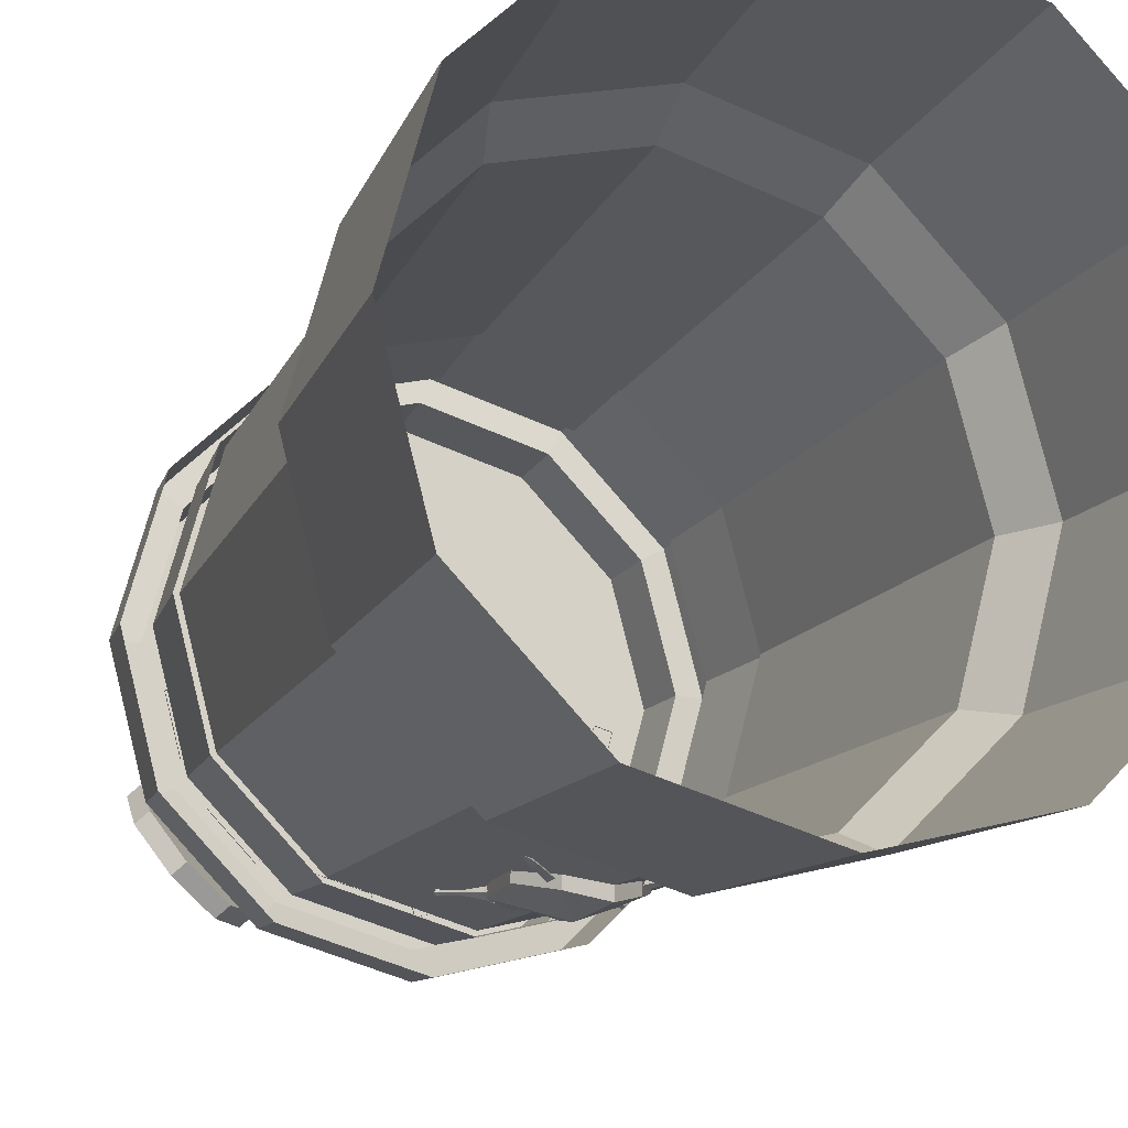
<metadata>
{"format":"obj","ext":"obj","renderer":"f3d","projection":"perspective","resolution":1024,"background":"white","views":[{"elev":-16.5,"azim":158.4,"up":"+Y"}]}
</metadata>
<code>
g juqing_yewai_564_zhucheng08
v -113.5 196.7 866.3
v 0.000144 227.1 866.3
v 0.000138 232.1 809.5
v -116.1 201 809.5
v 0.000122 246.9 659.6
v -123.5 213.8 659.6
v -118.4 205.1 756.4
v 0.000132 236.9 756.4
v -196.7 113.5 866.3
v -201 116.1 809.5
v -213.8 123.5 659.6
v -205.1 118.4 756.4
v -227.1 0.000337 866.3
v -232.1 0.00031 809.5
v -246.9 0.000274 659.6
v -236.9 0.000297 756.4
v -196.7 -113.5 866.3
v -227.1 0.000337 866.3
v -232.1 0.00031 809.5
v -201 -116.1 809.5
v -246.9 0.000274 659.6
v -213.8 -123.5 659.6
v -205.1 -118.4 756.4
v -236.9 0.000297 756.4
v -113.5 -196.7 866.3
v -116.1 -201 809.5
v -123.5 -213.8 659.6
v -118.4 -205.1 756.4
v 3.7e-05 -227.1 866.3
v 4.8e-05 -232.1 809.5
v 2.6e-05 -246.9 659.6
v 4e-05 -236.9 756.4
v 113.5 -196.7 866.3
v 116.1 -201 809.5
v 123.5 -213.8 659.6
v 118.4 -205.1 756.4
v 196.7 -113.5 866.3
v 201 -116.1 809.5
v 213.8 -123.5 659.6
v 205.1 -118.4 756.4
v 227.1 0.000242 866.3
v 232.1 0.00024 809.5
v 246.9 0.000199 659.6
v 236.9 0.000225 756.4
v 196.7 113.5 866.3
v 227.1 0.000242 866.3
v 232.1 0.00024 809.5
v 201 116.1 809.5
v 246.9 0.000199 659.6
v 213.8 123.5 659.6
v 205.1 118.4 756.4
v 236.9 0.000225 756.4
v 113.5 196.7 866.3
v 116.1 201 809.5
v 123.5 213.8 659.6
v 118.4 205.1 756.4
f 1 2 3
f 3 4 1
f 5 6 7
f 7 8 5
f 9 1 4
f 4 10 9
f 6 11 12
f 12 7 6
f 13 9 10
f 10 14 13
f 11 15 16
f 16 12 11
f 17 18 19
f 19 20 17
f 21 22 23
f 23 24 21
f 25 17 20
f 20 26 25
f 22 27 28
f 28 23 22
f 29 25 26
f 26 30 29
f 27 31 32
f 32 28 27
f 33 29 30
f 30 34 33
f 31 35 36
f 36 32 31
f 37 33 34
f 34 38 37
f 35 39 40
f 40 36 35
f 41 37 38
f 38 42 41
f 39 43 44
f 44 40 39
f 45 46 47
f 47 48 45
f 49 50 51
f 51 52 49
f 53 45 48
f 48 54 53
f 50 55 56
f 56 51 50
f 2 53 54
f 54 3 2
f 55 5 8
f 8 56 55
g juqing_yewai_564_zhucheng08
v -128.9 223.2 811.7
v 0.000149 257.8 811.7
v 0.000132 262.5 758.4
v -131.2 227.3 758.4
v -223.2 128.9 811.7
v -227.3 131.2 758.4
v -257.8 0.000313 811.7
v -262.5 0.000306 758.4
v -223.2 -128.9 811.7
v -257.8 0.000313 811.7
v -262.5 0.000306 758.4
v -227.3 -131.2 758.4
v -128.9 -223.2 811.7
v -131.2 -227.3 758.4
v 4.3e-05 -257.8 811.7
v 3e-05 -262.5 758.4
v 128.9 -223.2 811.7
v 131.2 -227.3 758.4
v 223.2 -128.9 811.7
v 227.3 -131.2 758.4
v 257.8 0.000238 811.7
v 262.5 0.000218 758.4
v 223.2 128.9 811.7
v 257.8 0.000238 811.7
v 262.5 0.000218 758.4
v 227.3 131.2 758.4
v 128.9 223.2 811.7
v 131.2 227.3 758.4
v -116.1 201 809.5
v 0.000138 232.1 809.5
v 0.000149 257.8 811.7
v -128.9 223.2 811.7
v 0.000138 232.1 809.5
v 116.1 201 809.5
v 128.9 223.2 811.7
v 116.1 201 809.5
v 201 116.1 809.5
v 223.2 128.9 811.7
v 201 116.1 809.5
v 232.1 0.00024 809.5
v 257.8 0.000238 811.7
v 232.1 0.00024 809.5
v 201 -116.1 809.5
v 223.2 -128.9 811.7
v 257.8 0.000238 811.7
v 201 -116.1 809.5
v 116.1 -201 809.5
v 128.9 -223.2 811.7
v 116.1 -201 809.5
v 4.8e-05 -232.1 809.5
v 4.3e-05 -257.8 811.7
v 4.8e-05 -232.1 809.5
v -116.1 -201 809.5
v -128.9 -223.2 811.7
v -116.1 -201 809.5
v -201 -116.1 809.5
v -223.2 -128.9 811.7
v -201 -116.1 809.5
v -232.1 0.00031 809.5
v -257.8 0.000313 811.7
v -232.1 0.00031 809.5
v -201 116.1 809.5
v -223.2 128.9 811.7
v -257.8 0.000313 811.7
v -201 116.1 809.5
v -116.1 201 809.5
f 57 58 59
f 59 60 57
f 61 57 60
f 60 62 61
f 63 61 62
f 62 64 63
f 65 66 67
f 67 68 65
f 69 65 68
f 68 70 69
f 71 69 70
f 70 72 71
f 73 71 72
f 72 74 73
f 75 73 74
f 74 76 75
f 77 75 76
f 76 78 77
f 79 80 81
f 81 82 79
f 83 79 82
f 82 84 83
f 58 83 84
f 84 59 58
f 85 86 87
f 87 88 85
f 89 90 91
f 91 87 89
f 92 93 94
f 94 91 92
f 95 96 97
f 97 94 95
f 98 99 100
f 100 101 98
f 102 103 104
f 104 100 102
f 105 106 107
f 107 104 105
f 108 109 110
f 110 107 108
f 111 112 113
f 113 110 111
f 114 115 116
f 116 113 114
f 117 118 119
f 119 120 117
f 121 122 88
f 88 119 121
g juqing_yewai_564_zhucheng08
v -120.9 209.4 659.7
v 0.000121 241.7 659.7
v 8.1e-05 260.9 302.5
v -130.4 225.9 302.5
v -209.4 120.9 659.7
v -225.9 130.4 302.5
v -241.7 0.000272 659.7
v -260.9 0.000176 302.5
v -209.4 -120.9 659.7
v -241.7 0.000272 659.7
v -260.9 0.000176 302.5
v -225.9 -130.4 302.5
v -120.9 -209.4 659.7
v -130.4 -225.9 302.5
v 2.7e-05 -241.7 659.7
v -2e-05 -260.9 302.5
v 120.9 -209.4 659.7
v 130.4 -225.9 302.5
v 209.4 -120.9 659.7
v 225.9 -130.4 302.5
v 241.7 0.000199 659.7
v 260.9 9.7e-05 302.5
v 209.4 120.9 659.7
v 241.7 0.000199 659.7
v 260.9 9.7e-05 302.5
v 225.9 130.4 302.5
v 120.9 209.4 659.7
v 130.4 225.9 302.5
f 123 124 125
f 125 126 123
f 127 123 126
f 126 128 127
f 129 127 128
f 128 130 129
f 131 132 133
f 133 134 131
f 135 131 134
f 134 136 135
f 137 135 136
f 136 138 137
f 139 137 138
f 138 140 139
f 141 139 140
f 140 142 141
f 143 141 142
f 142 144 143
f 145 146 147
f 147 148 145
f 149 145 148
f 148 150 149
f 124 149 150
f 150 125 124
g juqing_yewai_564_zhucheng08
v -153.2 265.3 6.984
v -144.1 249.5 253
v 8.8e-05 288.1 252.9
v 5.7e-05 306.3 6.984
v -265.3 153.2 6.985
v -249.5 144.1 253
v -306.3 0.000107 6.985
v -288.1 0.00017 253
v -265.3 -153.2 6.985
v -249.5 -144.1 253
v -288.1 0.00017 253
v -306.3 0.000107 6.985
v -153.2 -265.3 6.985
v -144.1 -249.5 253
v -6.2e-05 -306.3 6.985
v -2.4e-05 -288.1 253
v 153.2 -265.3 6.985
v 144.1 -249.5 253
v 265.3 -153.2 6.985
v 249.5 -144.1 253
v 306.3 1.5e-05 6.985
v 288.1 8.3e-05 253
v 265.3 153.2 6.984
v 249.5 144.1 253
v 288.1 8.3e-05 253
v 306.3 1.5e-05 6.985
v 153.2 265.3 6.984
v 144.1 249.5 252.9
v -130.4 225.9 302.5
v 8.1e-05 260.9 302.5
v 8.8e-05 288.1 252.9
v -144.1 249.5 253
v -225.9 130.4 302.5
v -249.5 144.1 253
v -260.9 0.000176 302.5
v -288.1 0.00017 253
v -225.9 -130.4 302.5
v -260.9 0.000176 302.5
v -288.1 0.00017 253
v -249.5 -144.1 253
v -130.4 -225.9 302.5
v -144.1 -249.5 253
v -2e-05 -260.9 302.5
v -2.4e-05 -288.1 253
v 130.4 -225.9 302.5
v 144.1 -249.5 253
v 225.9 -130.4 302.5
v 249.5 -144.1 253
v 260.9 9.7e-05 302.5
v 288.1 8.3e-05 253
v 225.9 130.4 302.5
v 260.9 9.7e-05 302.5
v 288.1 8.3e-05 253
v 249.5 144.1 253
v 130.4 225.9 302.5
v 144.1 249.5 252.9
f 151 152 153
f 153 154 151
f 155 156 152
f 152 151 155
f 157 158 156
f 156 155 157
f 159 160 161
f 161 162 159
f 163 164 160
f 160 159 163
f 165 166 164
f 164 163 165
f 167 168 166
f 166 165 167
f 169 170 168
f 168 167 169
f 171 172 170
f 170 169 171
f 173 174 175
f 175 176 173
f 177 178 174
f 174 173 177
f 154 153 178
f 178 177 154
f 179 180 181
f 181 182 179
f 183 179 182
f 182 184 183
f 185 183 184
f 184 186 185
f 187 188 189
f 189 190 187
f 191 187 190
f 190 192 191
f 193 191 192
f 192 194 193
f 195 193 194
f 194 196 195
f 197 195 196
f 196 198 197
f 199 197 198
f 198 200 199
f 201 202 203
f 203 204 201
f 205 201 204
f 204 206 205
f 180 205 206
f 206 181 180
g juqing_yewai_564_zhucheng08
v 57.36 -241 392.3
v 34.47 -244.4 418.4
v 38.97 -246.5 423.3
v 61.93 -242.8 395.5
v 35.51 -251.7 420.3
v 58.2 -246.9 393.7
v 61.93 -242.8 395.5
v 38.97 -246.5 423.3
v 54.69 -245.3 389.3
v 30.75 -249.6 415.8
v 30.75 -249.6 415.8
v 54.69 -245.3 389.3
v 35.9 -242.1 517.6
v 43.72 -235.7 509.6
v 42.23 -235.9 507.8
v 34.1 -242.3 515.8
v 35.9 -242.1 517.6
v 34.1 -242.3 515.8
v 42.51 -250.2 509.7
v 44 -250 511.4
v 52.18 -243.5 503.8
v 50.64 -243.8 501.8
v 52.18 -243.5 503.8
v 44 -250 511.4
v 42.51 -250.2 509.7
v 50.64 -243.8 501.8
v 58.29 -239.8 532.4
v 60.08 -238.2 530.7
v 44.39 -237.1 510.5
v 42.94 -242 517
v 44.61 -248.4 512
v 60.16 -241.6 531.2
v 58.29 -239.8 532.4
v 42.94 -242 517
v 69.39 -237.6 548.3
v 71.99 -235 545.8
v 70.73 -236.1 544.3
v 68.76 -237.9 546.1
v 74.73 -238 544.1
v 72.13 -240.5 546.5
v 70.82 -239.9 544.8
v 72.8 -238.1 543
v 72.8 -238.1 543
v 61.95 -240.1 529.5
v 70.73 -236.1 544.3
v 50.51 -242.7 510.6
v 61.95 -240.1 529.5
v 75.32 -237.7 546.3
v 74.73 -238 544.1
v 73.29 -235.3 547.6
v 71.37 -237.4 549.4
v 69.39 -237.6 548.3
v 73.4 -239.8 548.1
v 71.37 -237.4 549.4
v 75.32 -237.7 546.3
v 72.8 -238.1 543
v 68.76 -237.9 546.1
v 68.76 -237.9 546.1
v 70.82 -239.9 544.8
v 68.76 -237.9 546.1
v 50.51 -242.7 510.6
v 72.8 -238.1 543
v -57.36 -241 392.3
v -61.93 -242.8 395.5
v -38.97 -246.5 423.3
v -34.47 -244.4 418.4
v -35.52 -251.7 420.3
v -38.97 -246.5 423.3
v -61.93 -242.8 395.5
v -58.2 -246.9 393.7
v -30.75 -249.6 415.8
v -54.69 -245.3 389.3
v -54.69 -245.3 389.3
v -30.75 -249.6 415.8
v -35.9 -242.1 517.6
v -34.1 -242.3 515.8
v -42.23 -235.9 507.8
v -43.72 -235.7 509.6
v -35.9 -242.1 517.6
v -44 -250 511.4
v -42.51 -250.2 509.7
v -34.1 -242.3 515.8
v -52.18 -243.5 503.8
v -50.64 -243.8 501.8
v -52.18 -243.5 503.8
v -50.64 -243.8 501.8
v -58.29 -239.8 532.4
v -42.94 -242 517
v -44.39 -237.1 510.5
v -60.08 -238.2 530.7
v -44.61 -248.4 512
v -42.94 -242 517
v -58.29 -239.8 532.4
v -60.16 -241.6 531.2
v -69.39 -237.6 548.3
v -68.76 -237.9 546.1
v -70.73 -236.1 544.3
v -71.99 -235 545.8
v -74.73 -238 544.1
v -72.8 -238.1 543
v -70.82 -239.9 544.8
v -72.13 -240.5 546.5
v -72.8 -238.1 543
v -70.73 -236.1 544.3
v -61.95 -240.1 529.5
v -50.51 -242.7 510.6
v -61.95 -240.1 529.5
v -75.32 -237.7 546.3
v -73.29 -235.3 547.6
v -74.73 -238 544.1
v -71.37 -237.4 549.4
v -73.4 -239.8 548.1
v -69.39 -237.6 548.3
v -71.37 -237.4 549.4
v -75.32 -237.7 546.3
v -68.76 -237.9 546.1
v -68.76 -237.9 546.1
v -70.82 -239.9 544.8
v -68.76 -237.9 546.1
v -50.51 -242.7 510.6
v -72.8 -238.1 543
v 66.87 -241.8 387.6
v 66.87 -241.8 387.6
v 69.22 -241.9 380.1
v 69.22 -241.9 380.1
v 61.92 -243.5 383.5
v 61.92 -243.5 383.5
v 38.39 -242.1 516.6
v 35.9 -242.1 517.6
v 44 -250 511.4
v 38.39 -242.1 516.6
v 44.39 -237.1 510.5
v 43.72 -235.7 509.6
v 44.61 -248.4 512
v 35.9 -242.1 517.6
v 38.39 -242.1 516.6
v 40.39 -241.8 518.8
v 44.39 -237.1 510.5
v 40.39 -241.8 518.8
v 38.39 -242.1 516.6
v 44.61 -248.4 512
v 42.94 -242 517
v 42.94 -242 517
v 50.83 -243.2 506.1
v 44 -250 511.4
v 52.18 -243.5 503.8
v 50.83 -243.2 506.1
v 44.61 -248.4 512
v 50.83 -243.2 506.1
v 44.39 -237.1 510.5
v 52.7 -242.9 508.4
v 44.61 -248.4 512
v 50.51 -242.7 510.6
v 74.05 -237.4 548.7
v 74.05 -237.4 548.7
v -66.87 -241.8 387.6
v -66.87 -241.8 387.6
v -69.22 -241.9 380.1
v -69.22 -241.9 380.1
v -61.92 -243.5 383.5
v -61.92 -243.5 383.5
v -38.39 -242.1 516.6
v -44 -250 511.4
v -35.9 -242.1 517.6
v -38.39 -242.1 516.6
v -43.72 -235.7 509.6
v -44.39 -237.1 510.5
v -44.61 -248.4 512
v -38.39 -242.1 516.6
v -44.39 -237.1 510.5
v -40.39 -241.8 518.8
v -44.61 -248.4 512
v -42.94 -242 517
v -50.83 -243.2 506.1
v -52.18 -243.5 503.8
v -50.83 -243.2 506.1
v -50.83 -243.2 506.1
v -52.7 -242.9 508.4
v -44.39 -237.1 510.5
v -44.61 -248.4 512
v -50.51 -242.7 510.6
v -74.05 -237.4 548.7
v -74.05 -237.4 548.7
v 53.32 -235.3 446.7
v 49.19 -235.4 503.8
v 50.01 -248.1 504.7
v 53.32 -247.6 447.4
v 29.6 -238.8 519.3
v 18.6 -243.4 495
v 18.6 -257.1 495.8
v 29.6 -251.1 520
v -0.000131 -250.8 384
v 30.3 -245.7 407.3
v 30.3 -258 408.1
v -0.000131 -268.5 385.5
v 49.19 -235.4 503.8
v 29.6 -238.8 519.3
v 29.6 -251.1 520
v 50.01 -248.1 504.7
v -0.00011 -246.3 485.8
v -0.000116 -263.8 487.2
v -53.32 -235.3 446.7
v -53.32 -247.6 447.4
v -50.01 -248.1 504.7
v -50.07 -235.8 503.9
v -29.6 -238.9 519.6
v -29.6 -251.1 520
v -18.6 -257.1 495.8
v -18.6 -244.8 495
v -0.000131 -250.8 384
v -0.000131 -268.5 385.5
v -30.3 -258 408.1
v -30.3 -245.7 407.3
v -50.07 -235.8 503.9
v -50.01 -248.1 504.7
v -29.6 -251.1 520
v -29.6 -238.9 519.6
v -0.000116 -263.8 487.2
v -0.00011 -246.3 485.8
v 30.3 -258 408.1
v 53.32 -247.6 447.4
v -0.000126 -269 462.2
v -0.000131 -268.5 385.5
v 50.01 -248.1 504.7
v 18.6 -257.1 495.8
v -30.3 -258 408.1
v -0.000126 -269 462.2
v -53.32 -247.6 447.4
v -0.000131 -268.5 385.5
v -0.000116 -263.8 487.2
v -18.6 -257.1 495.8
v -50.01 -248.1 504.7
v -0.000116 -263.8 487.2
v 29.6 -251.1 520
v -29.6 -251.1 520
f 207 208 209
f 209 210 207
f 211 212 213
f 213 214 211
f 207 215 216
f 216 208 207
f 211 217 218
f 218 212 211
f 219 220 221
f 221 222 219
f 223 224 225
f 225 226 223
f 227 228 221
f 221 220 227
f 229 230 231
f 231 232 229
f 233 234 235
f 235 236 233
f 237 238 239
f 239 240 237
f 241 242 243
f 243 244 241
f 245 246 247
f 247 248 245
f 249 250 234
f 234 251 249
f 252 253 238
f 238 237 252
f 254 255 242
f 242 256 254
f 257 258 246
f 246 259 257
f 260 256 242
f 242 241 260
f 261 259 246
f 246 245 261
f 255 262 243
f 243 242 255
f 258 263 247
f 247 246 258
f 264 251 234
f 234 233 264
f 265 266 239
f 239 238 265
f 267 235 234
f 234 250 267
f 268 265 238
f 238 253 268
f 269 270 271
f 271 272 269
f 273 274 275
f 275 276 273
f 269 272 277
f 277 278 269
f 273 276 279
f 279 280 273
f 281 282 283
f 283 284 281
f 285 286 287
f 287 288 285
f 289 284 283
f 283 290 289
f 291 292 287
f 287 286 291
f 293 294 295
f 295 296 293
f 297 298 299
f 299 300 297
f 301 302 303
f 303 304 301
f 305 306 307
f 307 308 305
f 309 310 296
f 296 311 309
f 312 297 300
f 300 313 312
f 314 315 304
f 304 316 314
f 317 318 308
f 308 319 317
f 320 301 304
f 304 315 320
f 321 305 308
f 308 318 321
f 316 304 303
f 303 306 316
f 319 308 307
f 307 322 319
f 323 293 296
f 296 310 323
f 324 300 299
f 299 325 324
f 326 311 296
f 296 295 326
f 327 313 300
f 300 324 327
f 207 210 328
f 212 329 213
f 207 328 330
f 331 329 212
f 207 332 215
f 212 218 333
f 207 330 332
f 331 212 333
f 334 335 336
f 337 338 339
f 334 336 340
f 341 337 339
f 342 343 344
f 345 346 347
f 348 345 347
f 343 349 344
f 350 351 352
f 353 339 338
f 350 354 351
f 229 339 353
f 355 356 357
f 357 358 355
f 359 358 357
f 357 356 359
f 254 256 360
f 256 260 360
f 257 259 361
f 361 259 261
f 269 362 270
f 276 275 363
f 269 364 362
f 365 276 363
f 269 278 366
f 276 367 279
f 269 366 364
f 365 367 276
f 368 369 370
f 371 372 373
f 368 374 369
f 285 372 371
f 375 376 377
f 377 378 375
f 379 378 377
f 377 376 379
f 380 381 369
f 382 373 372
f 380 369 374
f 291 382 372
f 383 384 385
f 384 383 386
f 387 384 386
f 384 387 385
f 314 388 315
f 315 388 320
f 317 389 318
f 389 321 318
f 390 391 392
f 392 393 390
f 394 395 396
f 396 397 394
f 398 399 400
f 400 401 398
f 402 403 404
f 404 405 402
f 399 390 393
f 393 400 399
f 395 406 407
f 407 396 395
f 408 409 410
f 410 411 408
f 412 413 414
f 414 415 412
f 416 417 418
f 418 419 416
f 420 421 422
f 422 423 420
f 419 418 409
f 409 408 419
f 415 414 424
f 424 425 415
f 426 427 428
f 426 428 429
f 428 430 431
f 432 433 434
f 432 435 433
f 433 436 437
f 433 438 434
f 433 437 438
f 428 431 439
f 430 428 427
f 431 430 440
f 438 437 441
g juqing_yewai_564_zhucheng08
v 194.7 -179 787.7
v 221.1 -136.8 805.5
v 231.4 -146.7 813.8
v 205 -189 796
v 217.1 -105.2 847.8
v 227.3 -115.1 856.2
v 185 -102.9 889.8
v 195.3 -112.8 898.2
v 143.7 -131.2 907
v 153.9 -141.1 915.3
v 117.3 -173.4 889.2
v 127.6 -183.4 897.5
v 121.3 -205 846.8
v 131.6 -214.9 855.2
v 153.4 -207.3 804.8
v 163.6 -217.2 813.2
v 205 -189 796
v 231.4 -146.7 813.8
v 179.5 -165 855.7
v 227.3 -115.1 856.2
v 195.3 -112.8 898.2
v 153.9 -141.1 915.3
v 127.6 -183.4 897.5
v 131.6 -214.9 855.2
v 163.6 -217.2 813.2
v 221.1 -136.8 805.5
v 194.7 -179 787.7
v 169.2 -155.1 847.3
v 153.4 -207.3 804.8
v 121.3 -205 846.8
v 117.3 -173.4 889.2
v 143.7 -131.2 907
v 185 -102.9 889.8
v 217.1 -105.2 847.8
f 442 443 444
f 444 445 442
f 443 446 447
f 447 444 443
f 446 448 449
f 449 447 446
f 448 450 451
f 451 449 448
f 450 452 453
f 453 451 450
f 452 454 455
f 455 453 452
f 454 456 457
f 457 455 454
f 456 442 445
f 445 457 456
f 458 459 460
f 459 461 460
f 461 462 460
f 462 463 460
f 463 464 460
f 464 465 460
f 465 466 460
f 466 458 460
f 467 468 469
f 468 470 469
f 470 471 469
f 471 472 469
f 472 473 469
f 473 474 469
f 474 475 469
f 475 467 469
g juqing_yewai_564_zhucheng08
v -192 -116.2 865.7
v -188.7 -156.8 809.4
v -197.6 -165.8 813.3
v -201 -125.2 869.5
v -151 -155.2 948.2
v -142 -146.2 944.4
v -165.1 -107.6 949.4
v -174.1 -116.6 953.2
v -197.6 -165.8 813.3
v -151 -155.2 948.2
v -174.1 -116.6 953.2
v -201 -125.2 869.5
v -146.2 -185.9 855.3
v -137.2 -176.9 851.5
v -106.6 -172.4 934.2
v -115.6 -181.4 938
v -188.7 -156.8 809.4
v -142 -146.2 944.4
v -106.6 -172.4 934.2
v -137.2 -176.9 851.5
v -192 -116.2 865.7
v -201 -125.2 869.5
v -174.1 -116.6 953.2
v -165.1 -107.6 949.4
v -137.2 -176.9 851.5
v -146.2 -185.9 855.3
v -115.6 -181.4 938
v -106.6 -172.4 934.2
v -142 -146.2 944.4
v -151 -155.2 948.2
v -146.2 -185.9 855.3
v -115.6 -181.4 938
v -151 -155.2 948.2
v -192 -116.2 865.7
v -165.1 -107.6 949.4
f 476 477 478
f 478 479 476
f 480 481 482
f 482 483 480
f 484 485 486
f 486 487 484
f 488 489 490
f 490 491 488
f 492 493 494
f 494 495 492
f 496 497 498
f 498 499 496
f 500 501 478
f 478 477 500
f 502 503 504
f 504 505 502
f 506 507 508
f 508 484 506
f 509 510 493
f 493 492 509
g juqing_yewai_564_zhucheng08
v 0.000147 227.1 866.3
v 9.2e-05 0.000289 866.3
v 113.5 196.7 866.3
v 196.7 113.5 866.3
v 227.1 0.000242 866.3
v 196.7 -113.5 866.3
v 113.5 -196.7 866.3
v 3.7e-05 -227.1 866.3
v -113.5 -196.7 866.3
v -196.7 -113.5 866.3
v -227.1 0.000337 866.3
v -196.7 113.5 866.3
v -113.5 196.7 866.3
v 77.78 -179.2 922.3
v 73.32 -162.6 922.3
v 16.19 -177.9 922.3
v 20.65 -194.5 922.3
v 77.78 -179.2 864.7
v 73.32 -162.6 864.7
v 73.32 -162.6 922.3
v 77.78 -179.2 922.3
v 73.32 -162.6 864.7
v 16.19 -177.9 864.7
v 16.19 -177.9 922.3
v 73.32 -162.6 922.3
v 16.19 -177.9 864.7
v 20.65 -194.5 864.7
v 20.65 -194.5 922.3
v 16.19 -177.9 922.3
v 20.65 -194.5 864.7
v 77.78 -179.2 864.7
v 77.78 -179.2 922.3
v 20.65 -194.5 922.3
v 158.3 -117.9 922.3
v 146.1 -105.7 922.3
v 104.3 -147.5 922.3
v 116.5 -159.7 922.3
v 158.3 -117.9 864.7
v 146.1 -105.7 864.7
v 146.1 -105.7 922.3
v 158.3 -117.9 922.3
v 146.1 -105.7 864.7
v 104.3 -147.5 864.7
v 104.3 -147.5 922.3
v 146.1 -105.7 922.3
v 104.3 -147.5 864.7
v 116.5 -159.7 864.7
v 116.5 -159.7 922.3
v 104.3 -147.5 922.3
v 116.5 -159.7 864.7
v 158.3 -117.9 864.7
v 158.3 -117.9 922.3
v 116.5 -159.7 922.3
v 196.9 -22.68 922.3
v 180.2 -18.21 922.3
v 164.9 -75.34 922.3
v 181.6 -79.81 922.3
v 196.9 -22.68 864.7
v 180.2 -18.21 864.7
v 180.2 -18.21 922.3
v 196.9 -22.68 922.3
v 180.2 -18.21 864.7
v 164.9 -75.34 864.7
v 164.9 -75.34 922.3
v 180.2 -18.21 922.3
v 164.9 -75.34 864.7
v 181.6 -79.81 864.7
v 181.6 -79.81 922.3
v 164.9 -75.34 922.3
v 181.6 -79.81 864.7
v 196.9 -22.68 864.7
v 196.9 -22.68 922.3
v 181.6 -79.81 922.3
v 0.000144 227.1 866.3
v 9e-05 0.000289 866.3
v -196.7 113.5 866.3
v -196.7 -113.5 866.3
v 5.6e-05 -227.1 866.3
v 196.7 -113.5 866.3
v 196.7 113.5 866.3
v -77.78 -179.2 922.3
v -20.65 -194.5 922.3
v -16.18 -177.9 922.3
v -73.32 -162.6 922.3
v -77.78 -179.2 864.7
v -77.78 -179.2 922.3
v -73.32 -162.6 922.3
v -73.32 -162.6 864.7
v -73.32 -162.6 864.7
v -73.32 -162.6 922.3
v -16.18 -177.9 922.3
v -16.18 -177.9 864.7
v -16.18 -177.9 864.7
v -16.18 -177.9 922.3
v -20.65 -194.5 922.3
v -20.65 -194.5 864.7
v -20.65 -194.5 864.7
v -20.65 -194.5 922.3
v -77.78 -179.2 922.3
v -77.78 -179.2 864.7
v -158.3 -117.9 922.3
v -116.5 -159.7 922.3
v -104.3 -147.5 922.3
v -146.1 -105.7 922.3
v -158.3 -117.9 864.7
v -158.3 -117.9 922.3
v -146.1 -105.7 922.3
v -146.1 -105.7 864.7
v -146.1 -105.7 864.7
v -146.1 -105.7 922.3
v -104.3 -147.5 922.3
v -104.3 -147.5 864.7
v -104.3 -147.5 864.7
v -104.3 -147.5 922.3
v -116.5 -159.7 922.3
v -116.5 -159.7 864.7
v -116.5 -159.7 864.7
v -116.5 -159.7 922.3
v -158.3 -117.9 922.3
v -158.3 -117.9 864.7
v -196.9 -22.68 922.3
v -181.6 -79.81 922.3
v -164.9 -75.34 922.3
v -180.2 -18.21 922.3
v -196.9 -22.68 864.7
v -196.9 -22.68 922.3
v -180.2 -18.21 922.3
v -180.2 -18.21 864.7
v -180.2 -18.21 864.7
v -180.2 -18.21 922.3
v -164.9 -75.34 922.3
v -164.9 -75.34 864.7
v -164.9 -75.34 864.7
v -164.9 -75.34 922.3
v -181.6 -79.81 922.3
v -181.6 -79.81 864.7
v -181.6 -79.81 864.7
v -181.6 -79.81 922.3
v -196.9 -22.68 922.3
v -196.9 -22.68 864.7
f 511 512 513
f 513 512 514
f 514 512 515
f 515 512 516
f 516 512 517
f 517 512 518
f 518 512 519
f 519 512 520
f 520 512 521
f 521 512 522
f 522 512 523
f 523 512 511
f 524 525 526
f 526 527 524
f 528 529 530
f 530 531 528
f 532 533 534
f 534 535 532
f 536 537 538
f 538 539 536
f 540 541 542
f 542 543 540
f 544 545 546
f 546 547 544
f 548 549 550
f 550 551 548
f 552 553 554
f 554 555 552
f 556 557 558
f 558 559 556
f 560 561 562
f 562 563 560
f 564 565 566
f 566 567 564
f 568 569 570
f 570 571 568
f 572 573 574
f 574 575 572
f 576 577 578
f 578 579 576
f 580 581 582
f 582 583 580
f 584 523 585
f 523 586 585
f 586 521 585
f 521 587 585
f 587 519 585
f 519 588 585
f 588 517 585
f 517 589 585
f 589 515 585
f 515 590 585
f 590 513 585
f 513 584 585
f 591 592 593
f 593 594 591
f 595 596 597
f 597 598 595
f 599 600 601
f 601 602 599
f 603 604 605
f 605 606 603
f 607 608 609
f 609 610 607
f 611 612 613
f 613 614 611
f 615 616 617
f 617 618 615
f 619 620 621
f 621 622 619
f 623 624 625
f 625 626 623
f 627 628 629
f 629 630 627
f 631 632 633
f 633 634 631
f 635 636 637
f 637 638 635
f 639 640 641
f 641 642 639
f 643 644 645
f 645 646 643
f 647 648 649
f 649 650 647

</code>
